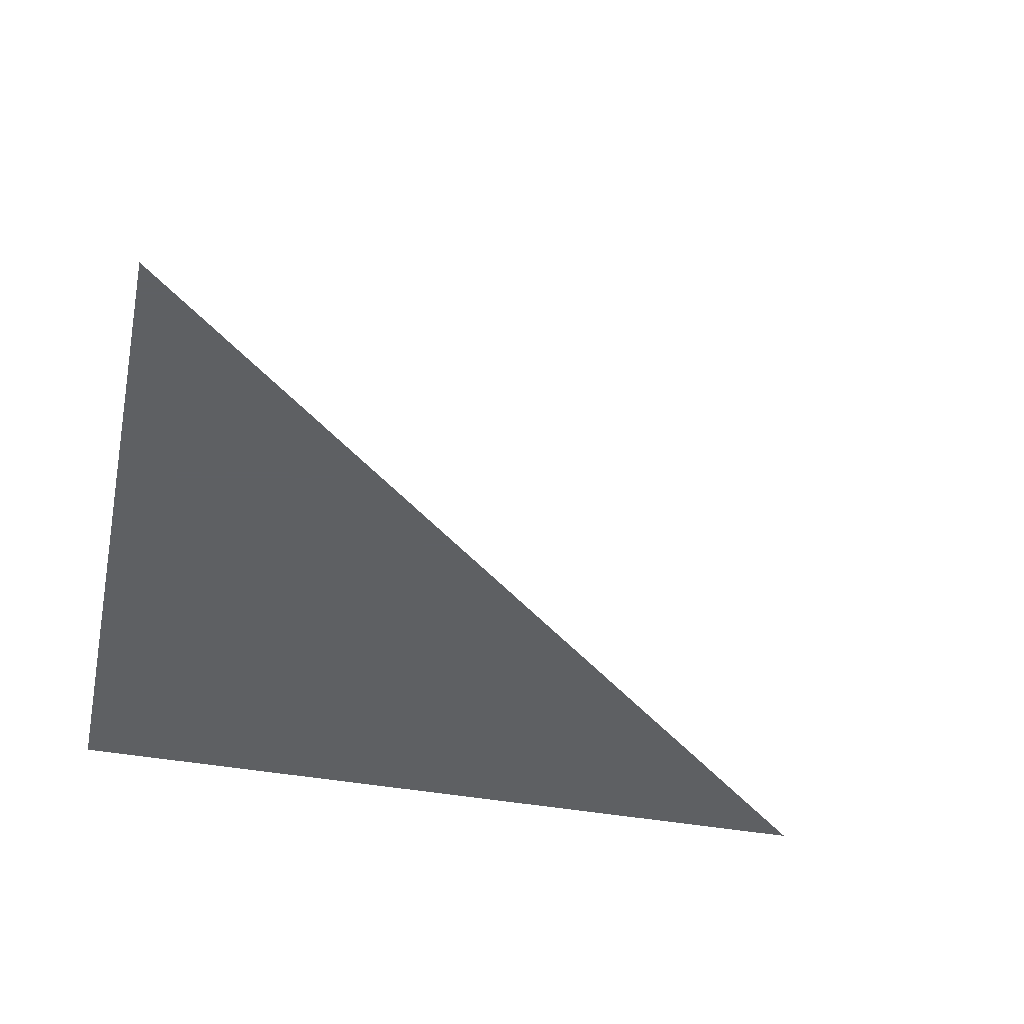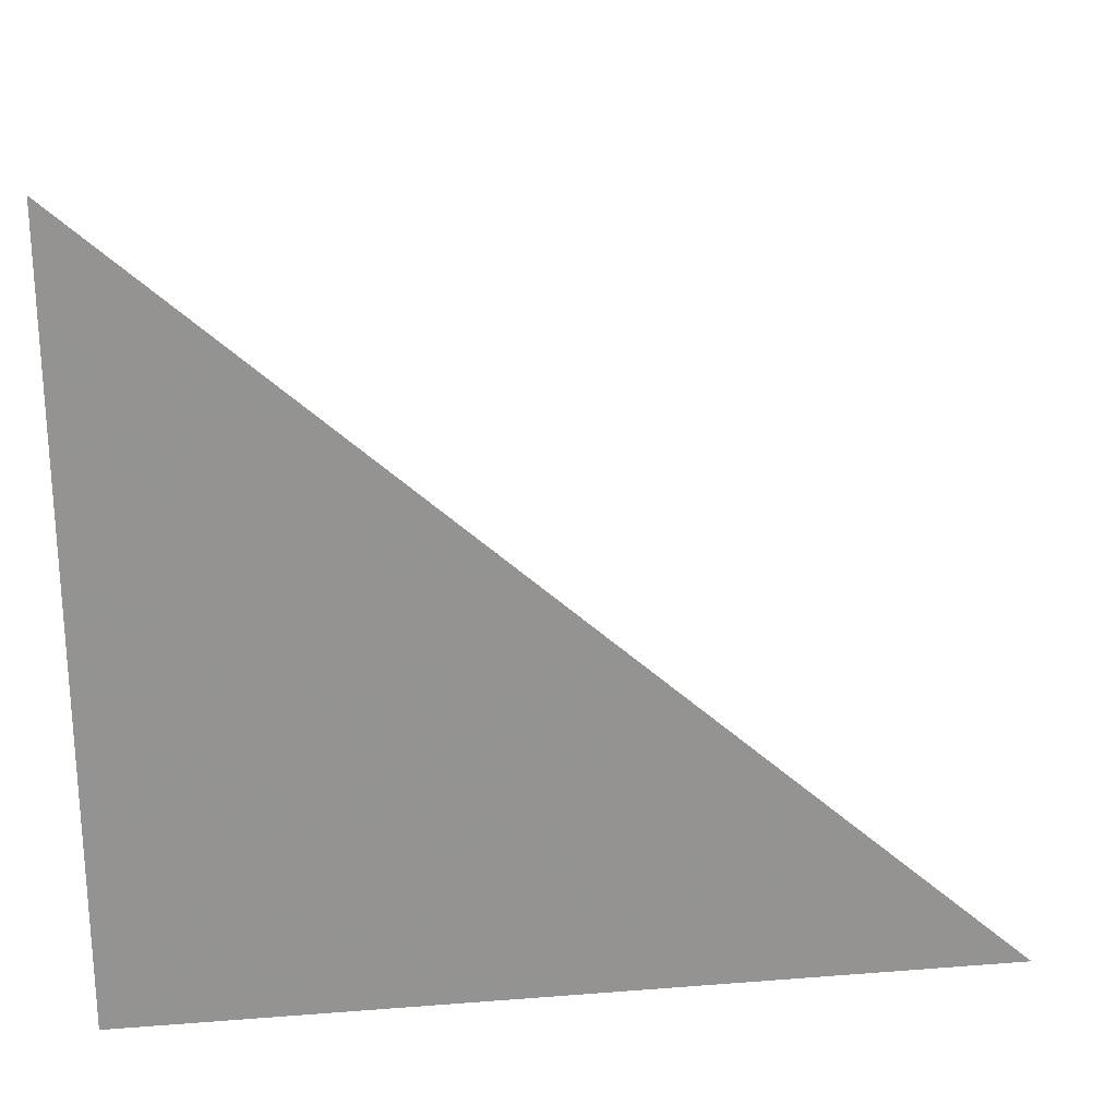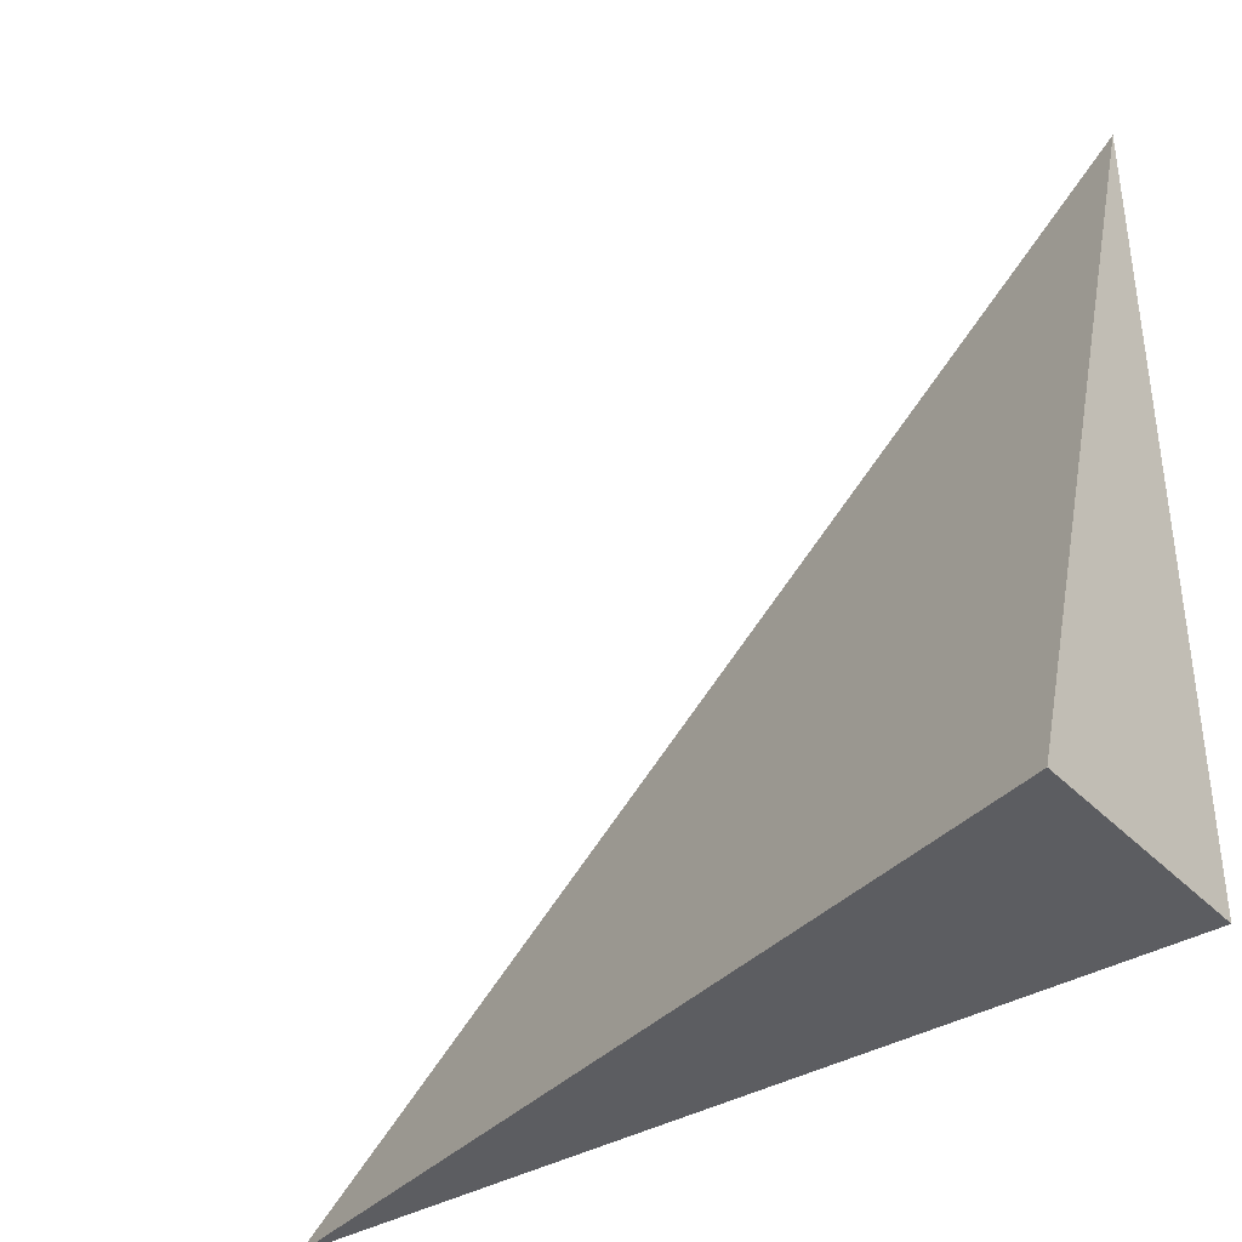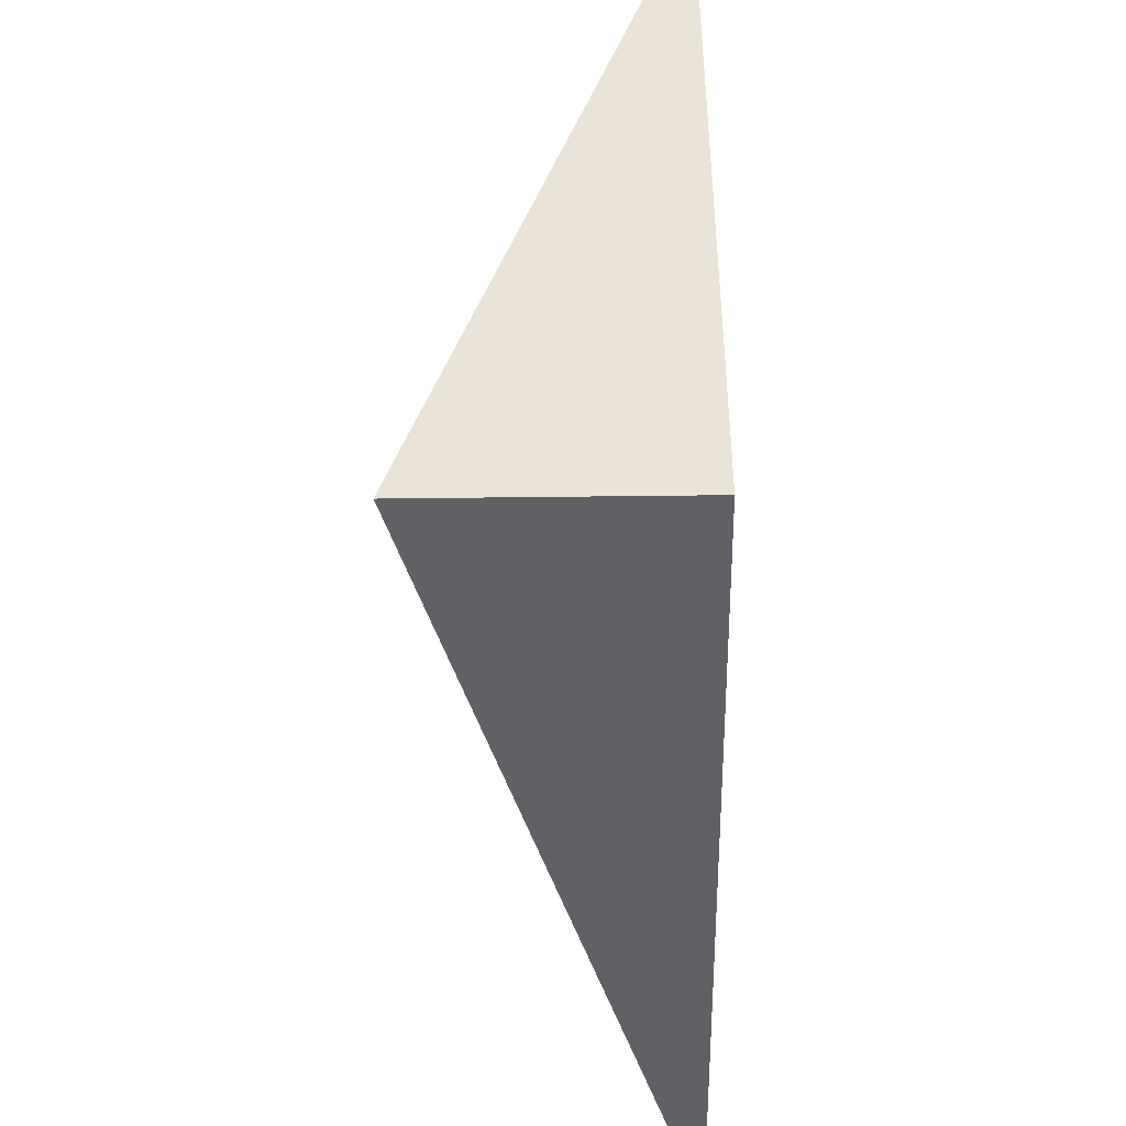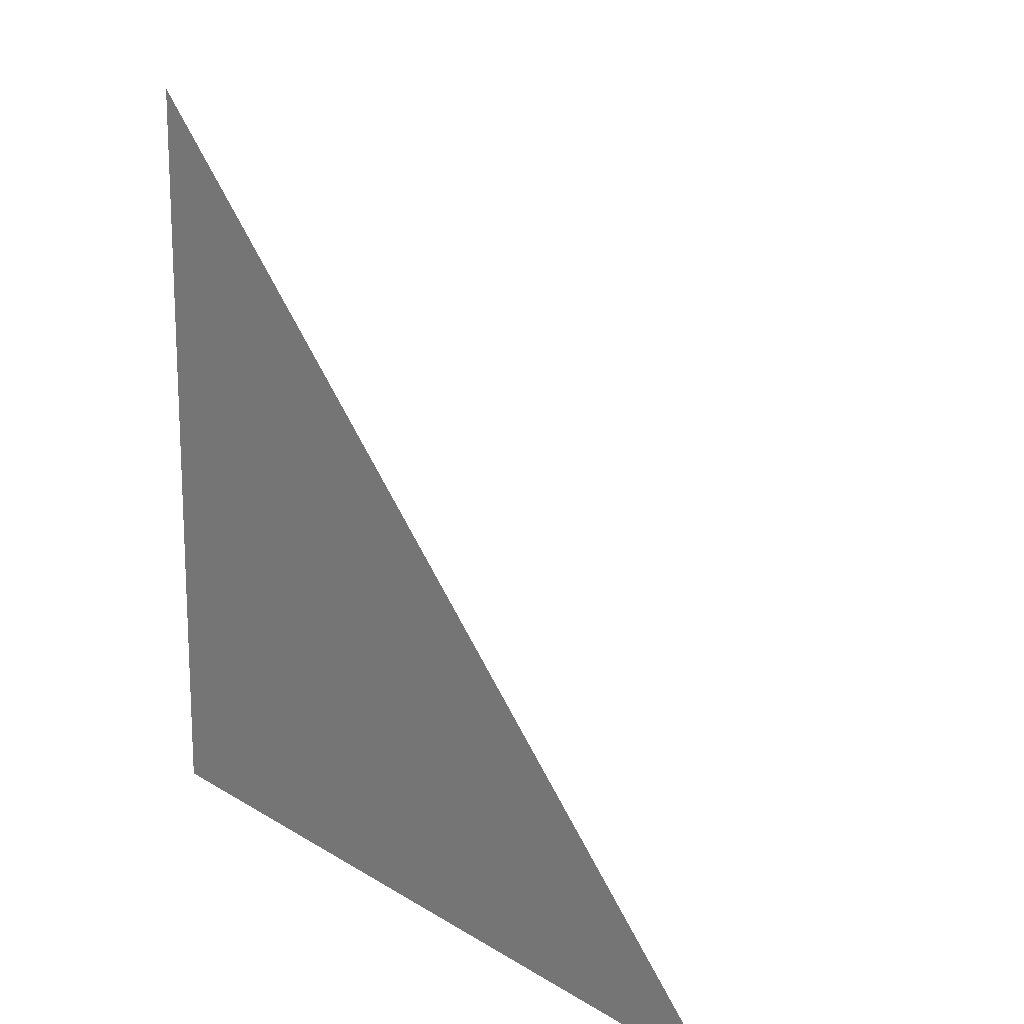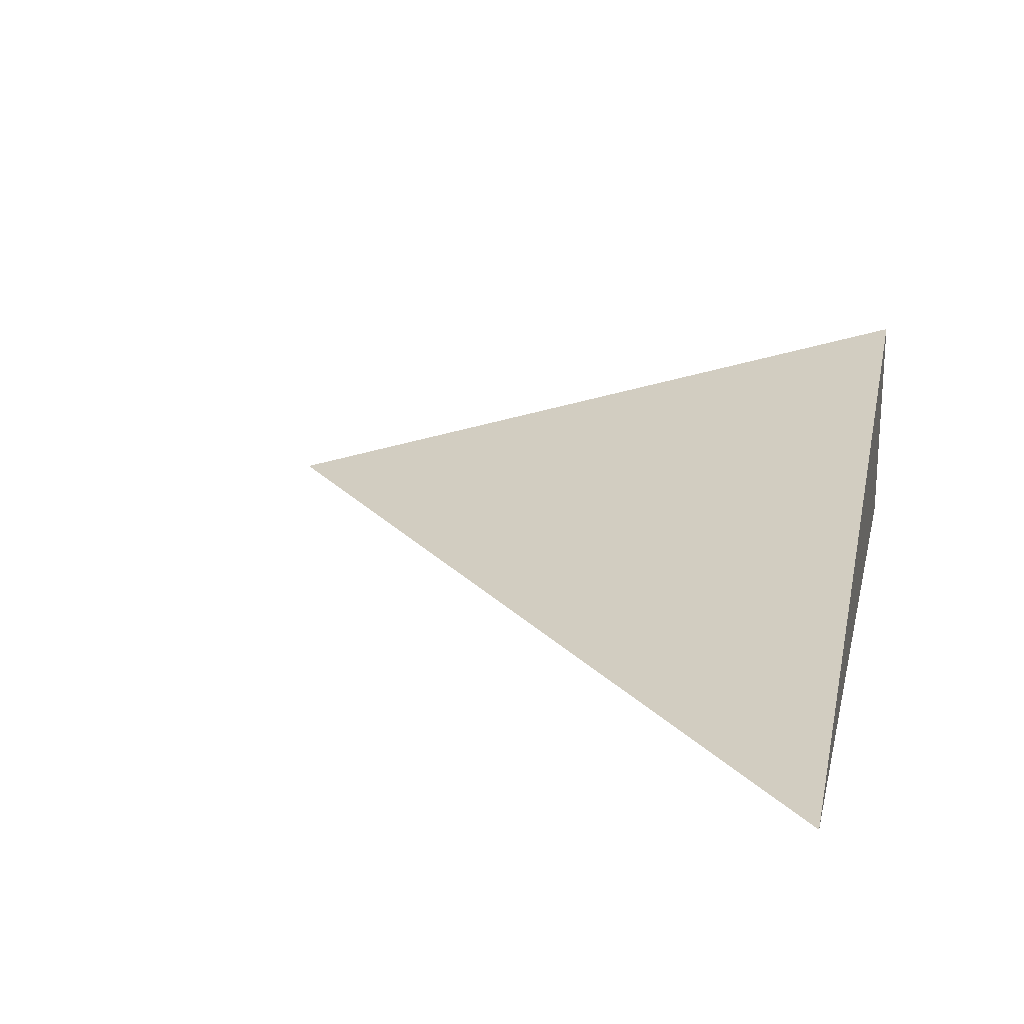
<metadata>
{"format":"obj","ext":"obj","renderer":"f3d","projection":"perspective","resolution":1024,"background":"white","views":[{"elev":-42.7,"azim":-12.2,"up":"+Y"},{"elev":23.7,"azim":-7.5,"up":"+Z"},{"elev":-36.9,"azim":-142.1,"up":"+Z"},{"elev":-46.1,"azim":-89.2,"up":"+Z"},{"elev":16.0,"azim":51.8,"up":"+Z"},{"elev":20.4,"azim":102.8,"up":"+Y"}]}
</metadata>
<code>
v -0.3183 -0.08892 -0.2838
v 0.9548 -0.08892 -0.2838
v -0.3183 0.2668 -0.2838
v -0.3183 -0.08892 0.8513
v -0.3183 0.08892 -0.2838
v 0.3183 0.08892 -0.2838
v 0.3183 -0.08892 -0.2838
v 0.3183 -0.08892 0.2838
v -0.3183 -0.08892 0.2838
v -0.3183 0.08892 0.2838
v -0.3183 0 -0.2838
v 2.776e-17 0 -0.2838
v 2.776e-17 -0.08892 -0.2838
v -0.3183 0.1778 -0.2838
v 2.776e-17 0.1778 -0.2838
v 2.776e-17 0.08892 -0.2838
v 0.6365 0 -0.2838
v 0.6365 -0.08892 -0.2838
v 0.3183 0 -0.2838
v 2.776e-17 -0.08892 2.776e-17
v -0.3183 -0.08892 2.776e-17
v 0.6365 -0.08892 2.776e-17
v 0.3183 -0.08892 2.776e-17
v 2.776e-17 -0.08892 0.5675
v -0.3183 -0.08892 0.5675
v 2.776e-17 -0.08892 0.2838
v -0.3183 0.08892 2.776e-17
v -0.3183 0.1778 2.776e-17
v -0.3183 0 2.776e-17
v -0.3183 0 0.5675
v -0.3183 0 0.2838
v 0.3183 0 2.776e-17
v 2.776e-17 0.08892 2.776e-17
v 2.776e-17 0 0.2838
v -0.3183 -0.04446 -0.2838
v -0.1591 -0.04446 -0.2838
v -0.1591 -0.08892 -0.2838
v -0.3183 0.04446 -0.2838
v -0.1591 0.04446 -0.2838
v -0.1591 0 -0.2838
v 0.1591 -0.04446 -0.2838
v 0.1591 -0.08892 -0.2838
v 2.776e-17 -0.04446 -0.2838
v -0.3183 0.1334 -0.2838
v -0.1591 0.1334 -0.2838
v -0.1591 0.08892 -0.2838
v -0.3183 0.2223 -0.2838
v -0.1591 0.2223 -0.2838
v -0.1591 0.1778 -0.2838
v 0.1591 0.1334 -0.2838
v 0.1591 0.08892 -0.2838
v 2.776e-17 0.1334 -0.2838
v 0.4774 0.04446 -0.2838
v 0.4774 0 -0.2838
v 0.3183 0.04446 -0.2838
v 0.7956 -0.04446 -0.2838
v 0.7956 -0.08892 -0.2838
v 0.6365 -0.04446 -0.2838
v 0.4774 -0.08892 -0.2838
v 0.3183 -0.04446 -0.2838
v 0.4774 -0.04446 -0.2838
v 2.776e-17 0.04446 -0.2838
v 0.1591 0.04446 -0.2838
v 0.1591 0 -0.2838
v -0.1591 -0.08892 -0.1419
v -0.3183 -0.08892 -0.1419
v 0.1591 -0.08892 -0.1419
v 2.776e-17 -0.08892 -0.1419
v -0.1591 -0.08892 0.1419
v -0.3183 -0.08892 0.1419
v -0.1591 -0.08892 2.776e-17
v 0.4774 -0.08892 -0.1419
v 0.3183 -0.08892 -0.1419
v 0.7956 -0.08892 -0.1419
v 0.6365 -0.08892 -0.1419
v 0.4774 -0.08892 0.1419
v 0.3183 -0.08892 0.1419
v 0.4774 -0.08892 2.776e-17
v 0.1591 -0.08892 0.4256
v 2.776e-17 -0.08892 0.4256
v 0.1591 -0.08892 0.2838
v -0.1591 -0.08892 0.7094
v -0.3183 -0.08892 0.7094
v -0.1591 -0.08892 0.5675
v -0.3183 -0.08892 0.4256
v -0.1591 -0.08892 0.2838
v -0.1591 -0.08892 0.4256
v 0.1591 -0.08892 2.776e-17
v 0.1591 -0.08892 0.1419
v 2.776e-17 -0.08892 0.1419
v -0.3183 0.1778 -0.1419
v -0.3183 0.2223 -0.1419
v -0.3183 0.08892 -0.1419
v -0.3183 0.1334 -0.1419
v -0.3183 0.08892 0.1419
v -0.3183 0.1334 0.1419
v -0.3183 0.1334 2.776e-17
v -0.3183 0 -0.1419
v -0.3183 0.04446 -0.1419
v -0.3183 -0.04446 -0.1419
v -0.3183 -0.04446 0.1419
v -0.3183 -0.04446 2.776e-17
v -0.3183 -0.04446 0.4256
v -0.3183 -0.04446 0.2838
v -0.3183 -0.04446 0.7094
v -0.3183 -0.04446 0.5675
v -0.3183 0.04446 0.4256
v -0.3183 0.04446 0.2838
v -0.3183 0 0.4256
v -0.3183 0.04446 2.776e-17
v -0.3183 0 0.1419
v -0.3183 0.04446 0.1419
v 0.6365 -0.04446 -0.1419
v 0.3183 0.04446 -0.1419
v 0.4774 0 -0.1419
v 0.3183 -0.04446 0.1419
v 0.4774 -0.04446 2.776e-17
v 2.776e-17 0.1334 -0.1419
v 0.1591 0.08892 -0.1419
v -0.1591 0.1778 -0.1419
v -0.1591 0.08892 0.1419
v -0.1591 0.1334 2.776e-17
v -0.1591 0 0.4256
v -0.1591 0.04446 0.2838
v -0.1591 -0.04446 0.5675
v 0.1591 -0.04446 0.2838
v 2.776e-17 -0.04446 0.4256
v 0.1591 0.04446 2.776e-17
v 2.776e-17 0.04446 0.1419
v 0.1591 0 0.1419
f 1 35 37
f 35 11 36
f 36 13 37
f 35 36 37
f 11 38 40
f 38 5 39
f 39 12 40
f 38 39 40
f 12 41 43
f 41 7 42
f 42 13 43
f 41 42 43
f 11 40 36
f 40 12 43
f 43 13 36
f 40 43 36
f 5 44 46
f 44 14 45
f 45 16 46
f 44 45 46
f 14 47 49
f 47 3 48
f 48 15 49
f 47 48 49
f 15 50 52
f 50 6 51
f 51 16 52
f 50 51 52
f 14 49 45
f 49 15 52
f 52 16 45
f 49 52 45
f 6 53 55
f 53 17 54
f 54 19 55
f 53 54 55
f 17 56 58
f 56 2 57
f 57 18 58
f 56 57 58
f 18 59 61
f 59 7 60
f 60 19 61
f 59 60 61
f 17 58 54
f 58 18 61
f 61 19 54
f 58 61 54
f 5 46 39
f 46 16 62
f 62 12 39
f 46 62 39
f 16 51 63
f 51 6 55
f 55 19 63
f 51 55 63
f 19 60 64
f 60 7 41
f 41 12 64
f 60 41 64
f 16 63 62
f 63 19 64
f 64 12 62
f 63 64 62
f 1 37 66
f 37 13 65
f 65 21 66
f 37 65 66
f 13 42 68
f 42 7 67
f 67 20 68
f 42 67 68
f 20 69 71
f 69 9 70
f 70 21 71
f 69 70 71
f 13 68 65
f 68 20 71
f 71 21 65
f 68 71 65
f 7 59 73
f 59 18 72
f 72 23 73
f 59 72 73
f 18 57 75
f 57 2 74
f 74 22 75
f 57 74 75
f 22 76 78
f 76 8 77
f 77 23 78
f 76 77 78
f 18 75 72
f 75 22 78
f 78 23 72
f 75 78 72
f 8 79 81
f 79 24 80
f 80 26 81
f 79 80 81
f 24 82 84
f 82 4 83
f 83 25 84
f 82 83 84
f 25 85 87
f 85 9 86
f 86 26 87
f 85 86 87
f 24 84 80
f 84 25 87
f 87 26 80
f 84 87 80
f 7 73 67
f 73 23 88
f 88 20 67
f 73 88 67
f 23 77 89
f 77 8 81
f 81 26 89
f 77 81 89
f 26 86 90
f 86 9 69
f 69 20 90
f 86 69 90
f 23 89 88
f 89 26 90
f 90 20 88
f 89 90 88
f 3 47 92
f 47 14 91
f 91 28 92
f 47 91 92
f 14 44 94
f 44 5 93
f 93 27 94
f 44 93 94
f 27 95 97
f 95 10 96
f 96 28 97
f 95 96 97
f 14 94 91
f 94 27 97
f 97 28 91
f 94 97 91
f 5 38 99
f 38 11 98
f 98 29 99
f 38 98 99
f 11 35 100
f 35 1 66
f 66 21 100
f 35 66 100
f 21 70 102
f 70 9 101
f 101 29 102
f 70 101 102
f 11 100 98
f 100 21 102
f 102 29 98
f 100 102 98
f 9 85 104
f 85 25 103
f 103 31 104
f 85 103 104
f 25 83 106
f 83 4 105
f 105 30 106
f 83 105 106
f 30 107 109
f 107 10 108
f 108 31 109
f 107 108 109
f 25 106 103
f 106 30 109
f 109 31 103
f 106 109 103
f 5 99 93
f 99 29 110
f 110 27 93
f 99 110 93
f 29 101 111
f 101 9 104
f 104 31 111
f 101 104 111
f 31 108 112
f 108 10 95
f 95 27 112
f 108 95 112
f 29 111 110
f 111 31 112
f 112 27 110
f 111 112 110
f 2 56 74
f 56 17 113
f 113 22 74
f 56 113 74
f 17 53 115
f 53 6 114
f 114 32 115
f 53 114 115
f 32 116 117
f 116 8 76
f 76 22 117
f 116 76 117
f 17 115 113
f 115 32 117
f 117 22 113
f 115 117 113
f 6 50 119
f 50 15 118
f 118 33 119
f 50 118 119
f 15 48 120
f 48 3 92
f 92 28 120
f 48 92 120
f 28 96 122
f 96 10 121
f 121 33 122
f 96 121 122
f 15 120 118
f 120 28 122
f 122 33 118
f 120 122 118
f 10 107 124
f 107 30 123
f 123 34 124
f 107 123 124
f 30 105 125
f 105 4 82
f 82 24 125
f 105 82 125
f 24 79 127
f 79 8 126
f 126 34 127
f 79 126 127
f 30 125 123
f 125 24 127
f 127 34 123
f 125 127 123
f 6 119 114
f 119 33 128
f 128 32 114
f 119 128 114
f 33 121 129
f 121 10 124
f 124 34 129
f 121 124 129
f 34 126 130
f 126 8 116
f 116 32 130
f 126 116 130
f 33 129 128
f 129 34 130
f 130 32 128
f 129 130 128

</code>
